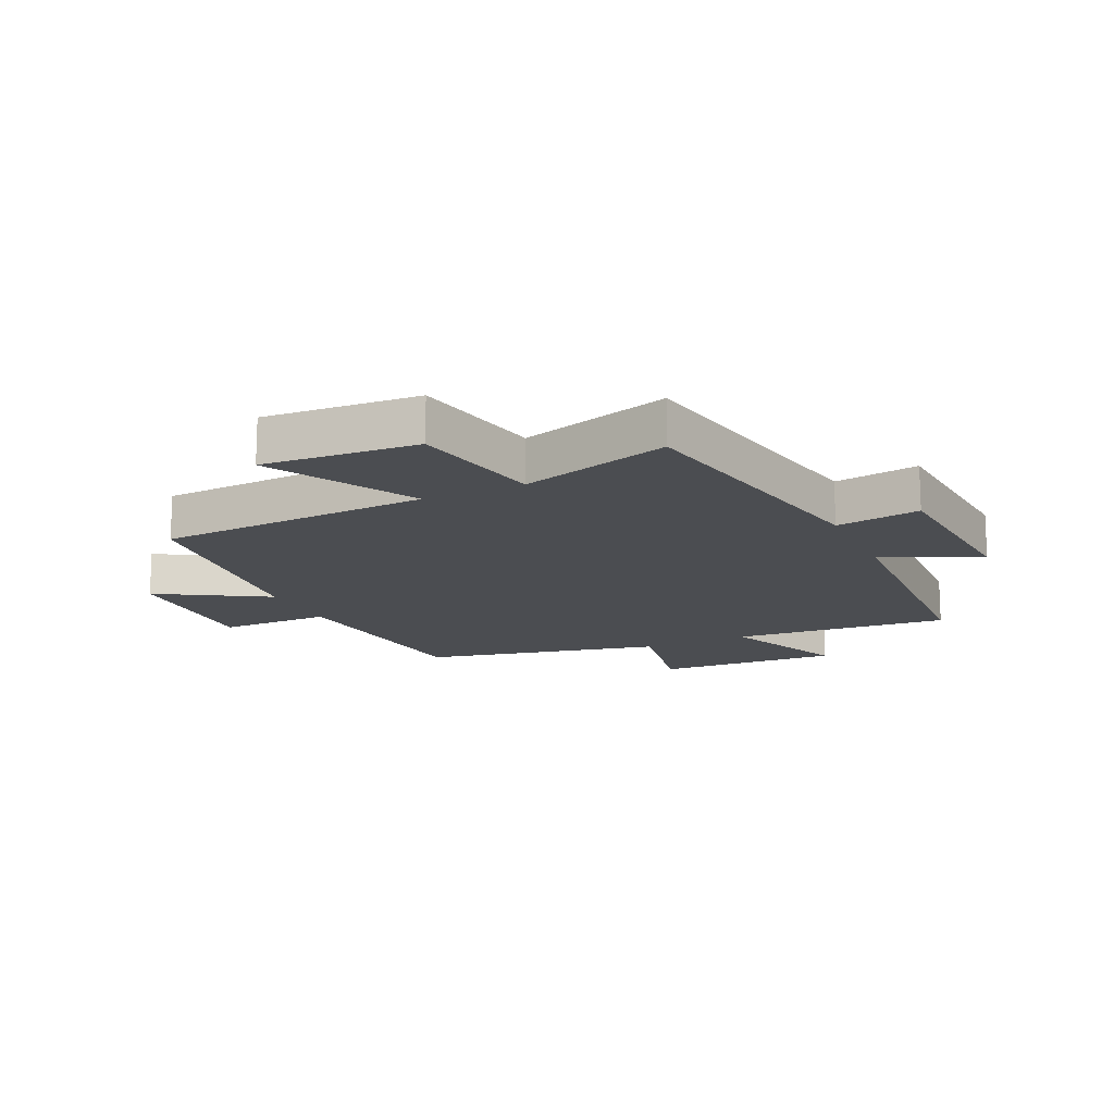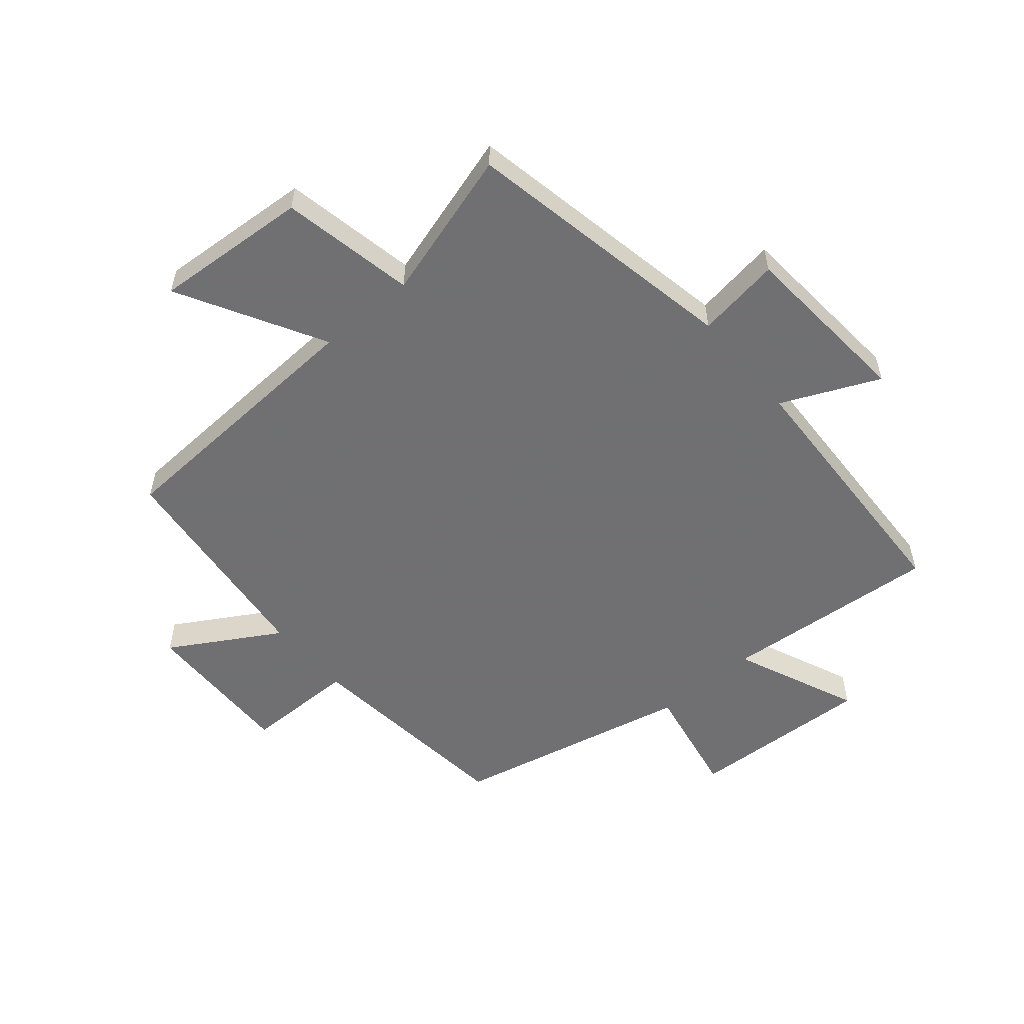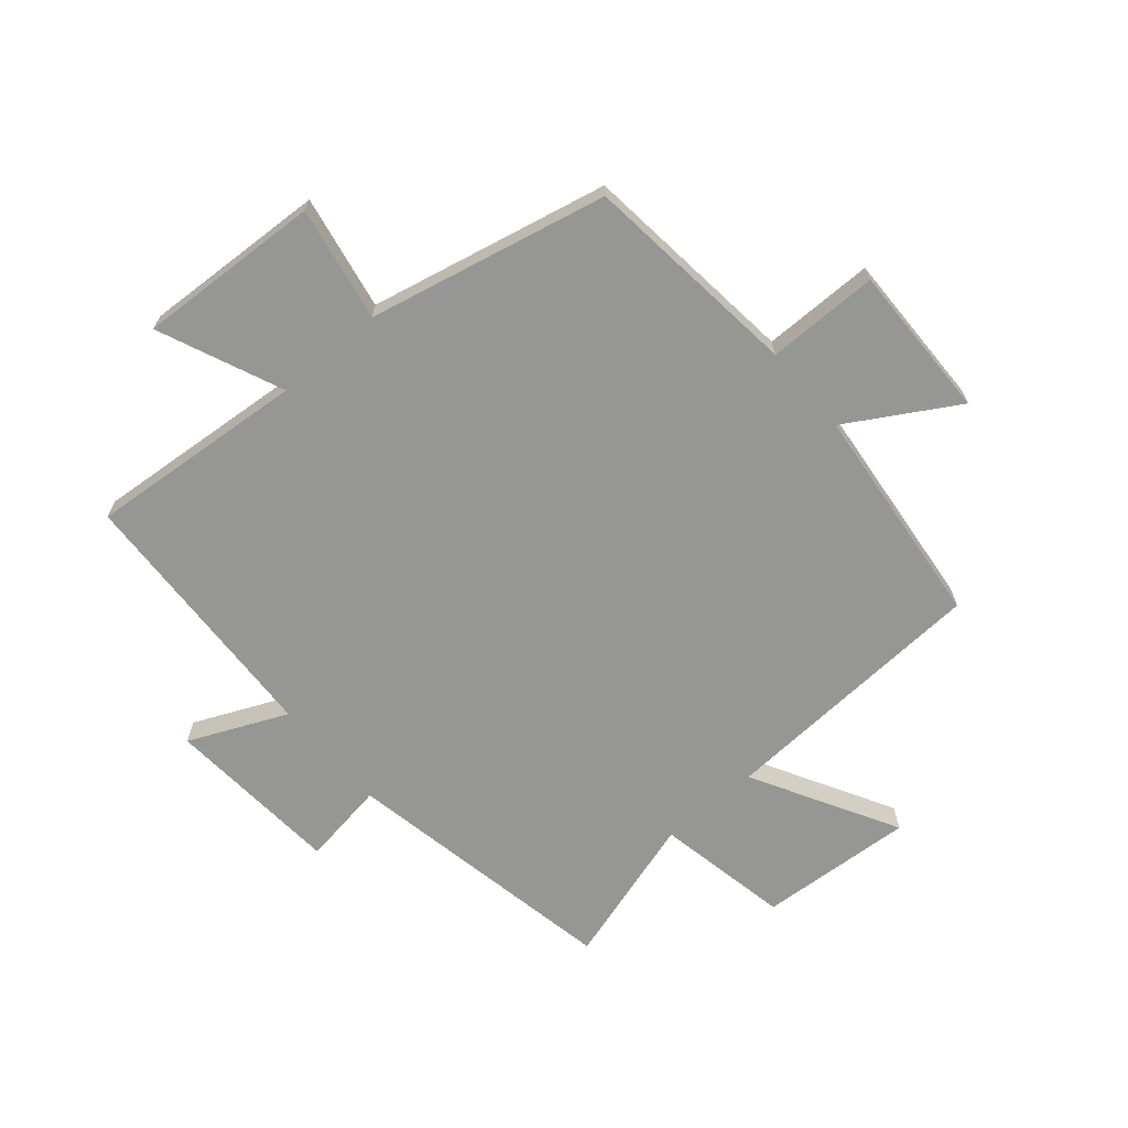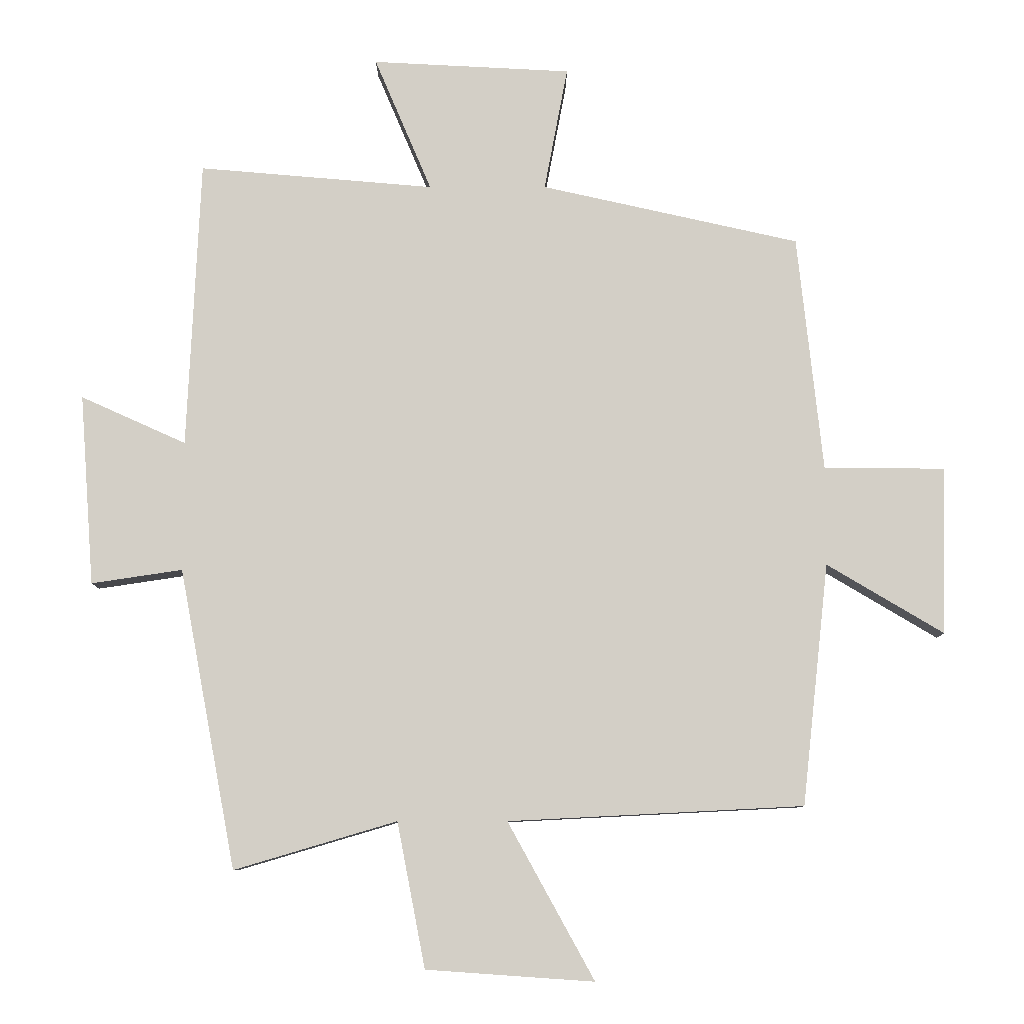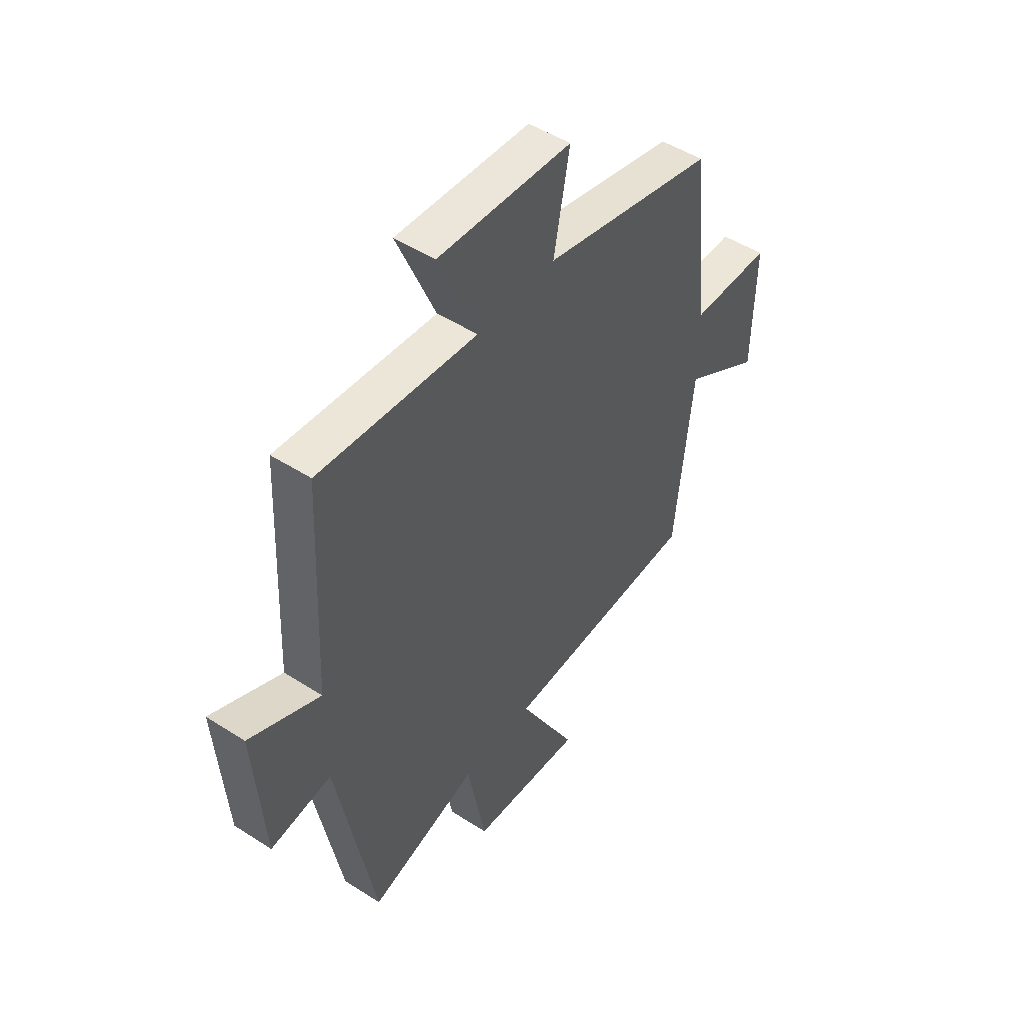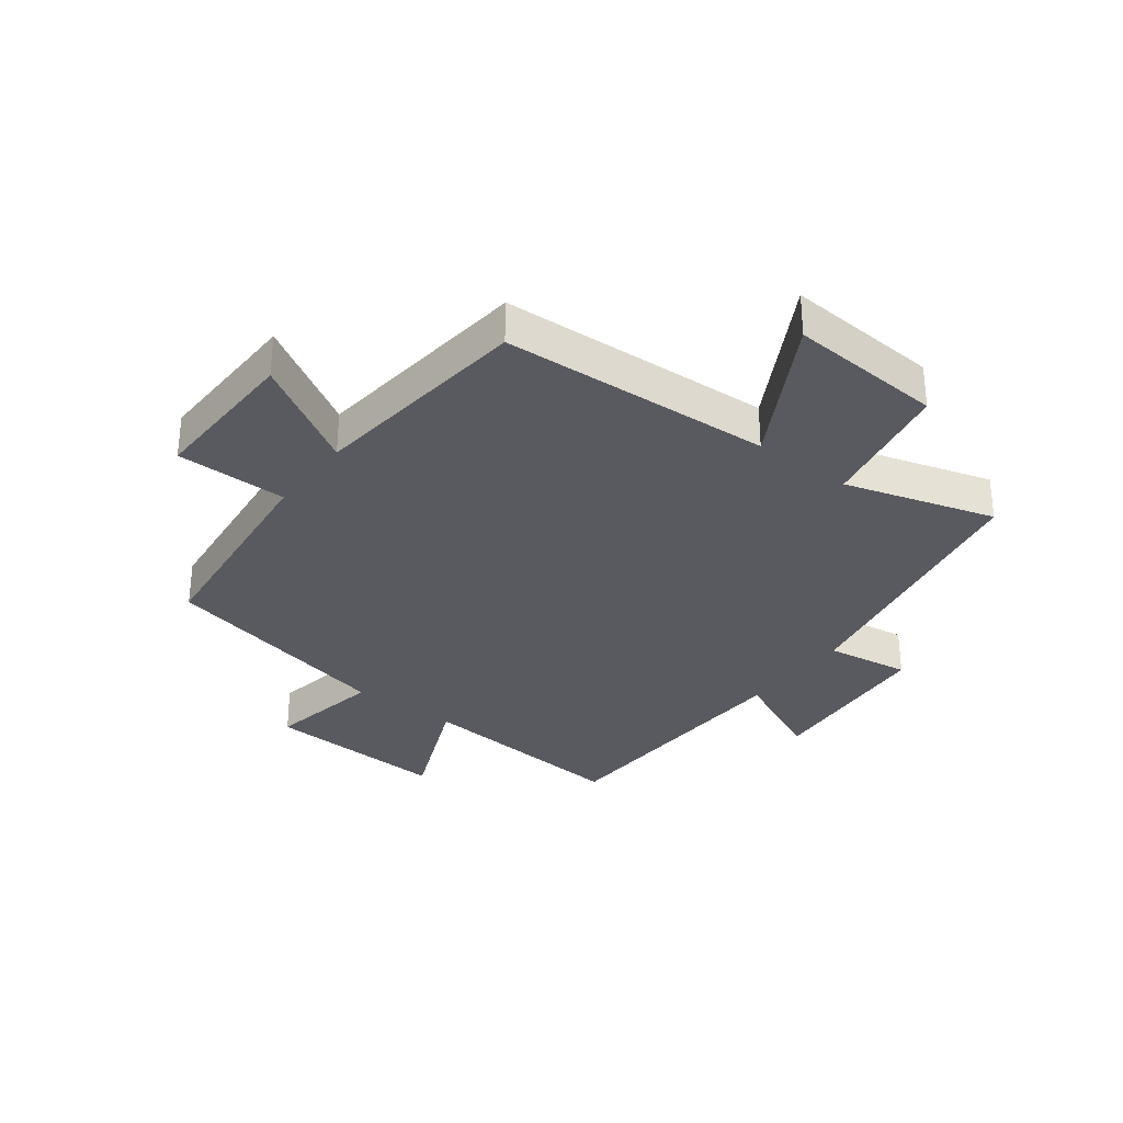
<metadata>
{"format":"obj","ext":"obj","renderer":"f3d","projection":"perspective","resolution":1024,"background":"white","views":[{"elev":-15.6,"azim":-155.0,"up":"+Y"},{"elev":-55.0,"azim":-139.7,"up":"+Y"},{"elev":-67.7,"azim":40.6,"up":"+Y"},{"elev":-8.6,"azim":0.1,"up":"+Z"},{"elev":48.9,"azim":-54.4,"up":"+Z"},{"elev":-31.9,"azim":142.9,"up":"+Y"}]}
</metadata>
<code>
v -0.413 0.07 -0.574
v -0.5 0.07 -0.113
v -0.64 0.07 -0.134
v -0.662 0.07 0.16
v -0.5 0.07 0.087
v -0.48 0.07 0.531
v -0.118 0.07 0.5
v -0.206 0.07 0.707
v 0.1 0.07 0.691
v 0.064 0.07 0.5
v 0.461 0.07 0.411
v 0.5 0.07 0.047
v 0.686 0.07 0.046
v 0.68 0.07 -0.212
v 0.5 0.07 -0.105
v 0.459 0.07 -0.477
v 0.005 0.07 -0.5
v 0.138 0.07 -0.741
v -0.12 0.07 -0.723
v -0.163 0.07 -0.5
v -0.413 0 -0.574
v -0.5 0 -0.113
v -0.64 0 -0.134
v -0.662 0 0.16
v -0.5 0 0.087
v -0.48 0 0.531
v -0.118 0 0.5
v -0.206 0 0.707
v 0.1 0 0.691
v 0.064 0 0.5
v 0.461 0 0.411
v 0.5 0 0.047
v 0.686 0 0.046
v 0.68 0 -0.212
v 0.5 0 -0.105
v 0.459 0 -0.477
v 0.005 0 -0.5
v 0.138 0 -0.741
v -0.12 0 -0.723
v -0.163 0 -0.5
f 17 18 19 20
f 15 16 17 20
f 15 20 1 2
f 12 13 14 15
f 12 15 2
f 11 12 2
f 10 11 2
f 7 8 9 10
f 7 10 2 3
f 5 6 7
f 5 7 3
f 3 4 5
f 40 39 38 37
f 40 37 36 35
f 22 21 40 35
f 35 34 33 32
f 22 35 32
f 22 32 31
f 22 31 30
f 30 29 28 27
f 23 22 30 27
f 27 26 25
f 23 27 25
f 25 24 23
f 1 21 22 2
f 2 22 23 3
f 3 23 24 4
f 4 24 25 5
f 5 25 26 6
f 6 26 27 7
f 7 27 28 8
f 8 28 29 9
f 9 29 30 10
f 10 30 31 11
f 11 31 32 12
f 12 32 33 13
f 13 33 34 14
f 14 34 35 15
f 15 35 36 16
f 16 36 37 17
f 17 37 38 18
f 18 38 39 19
f 19 39 40 20
f 20 40 21 1

</code>
